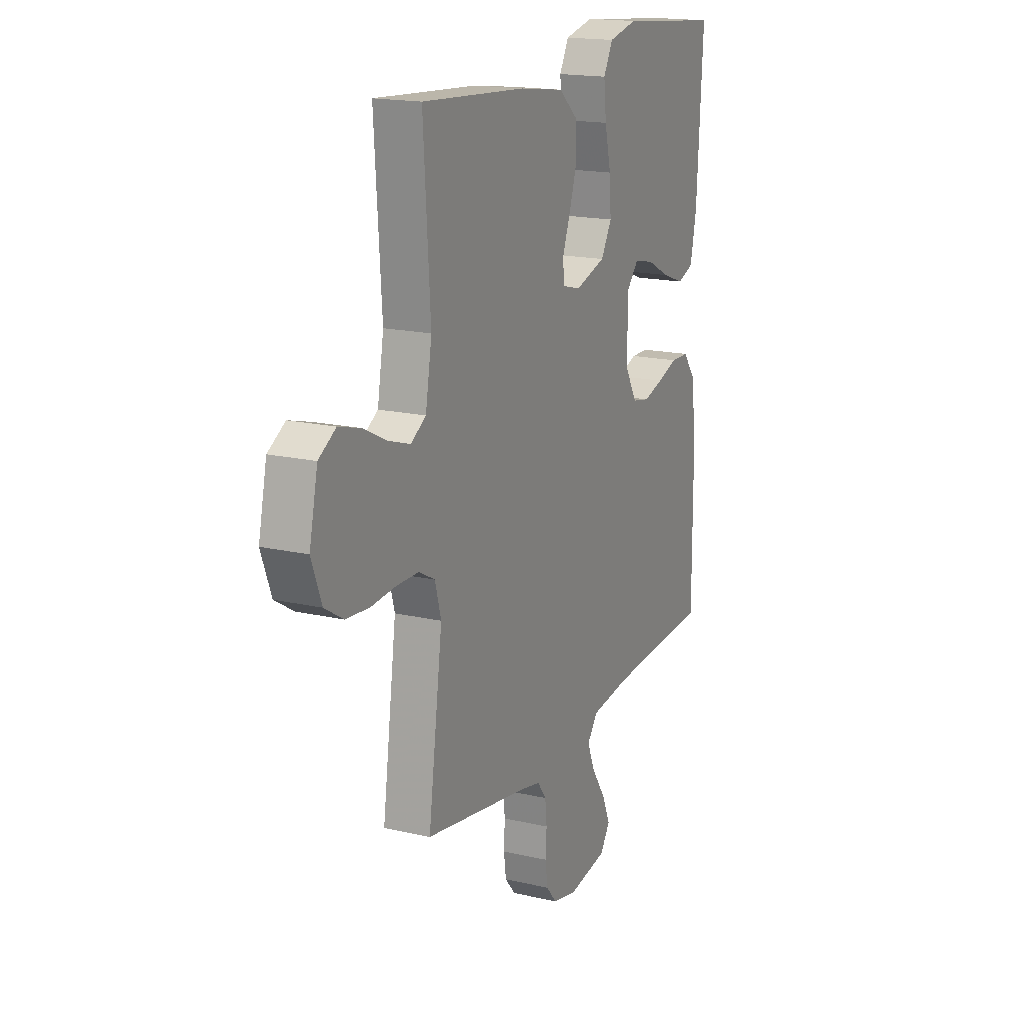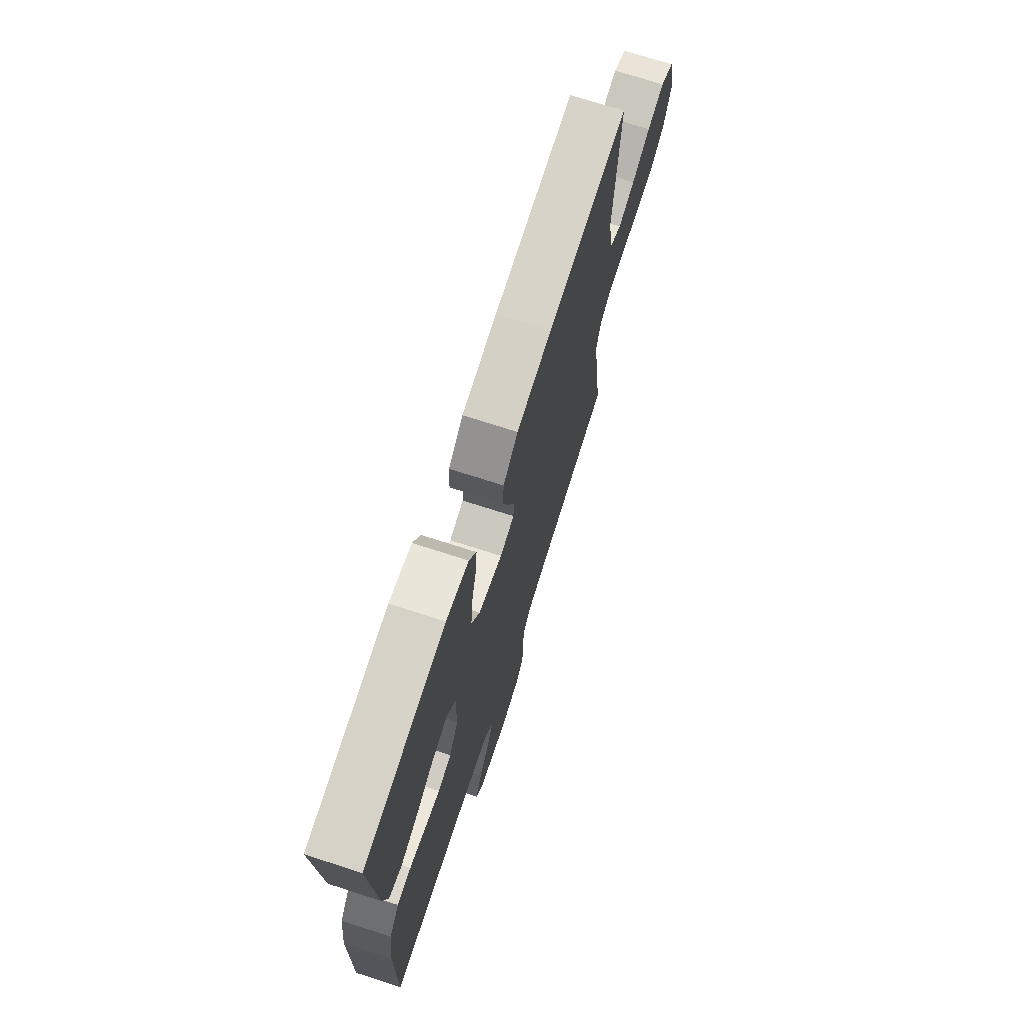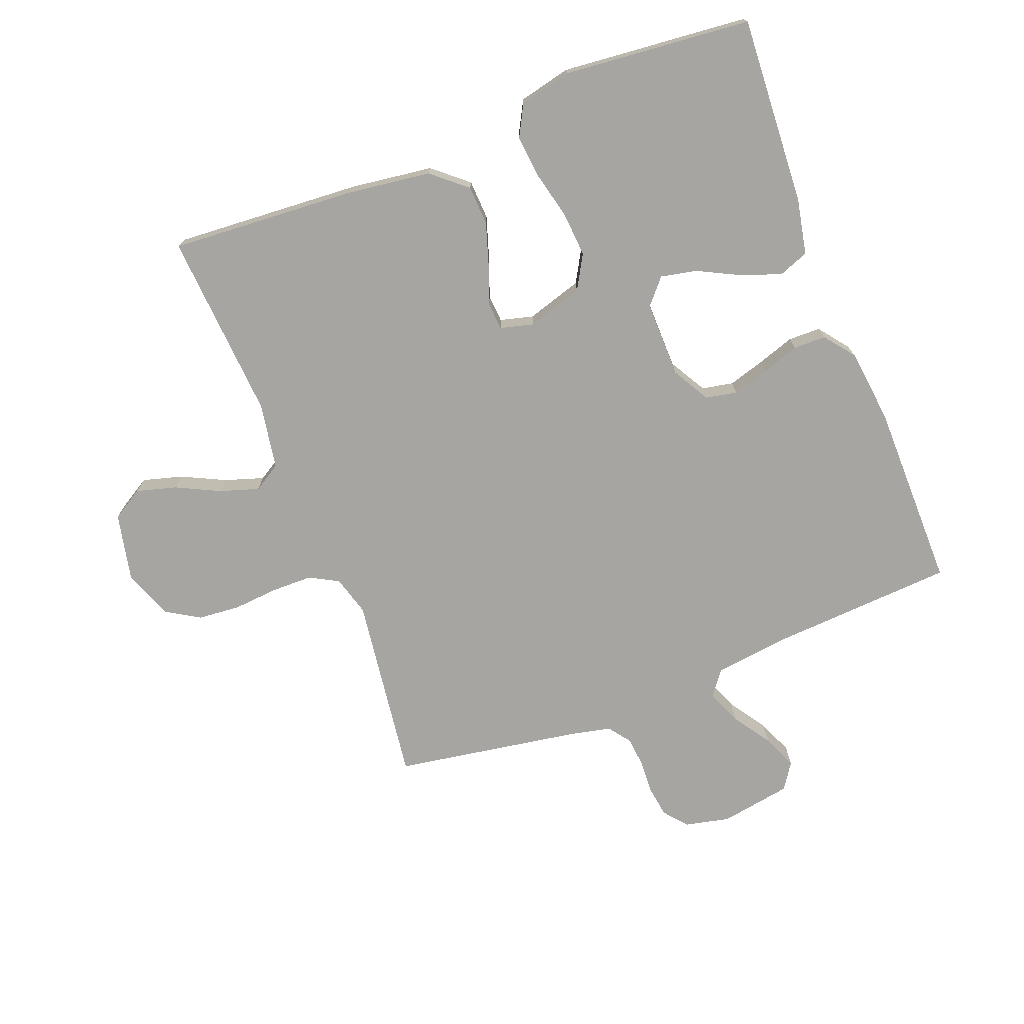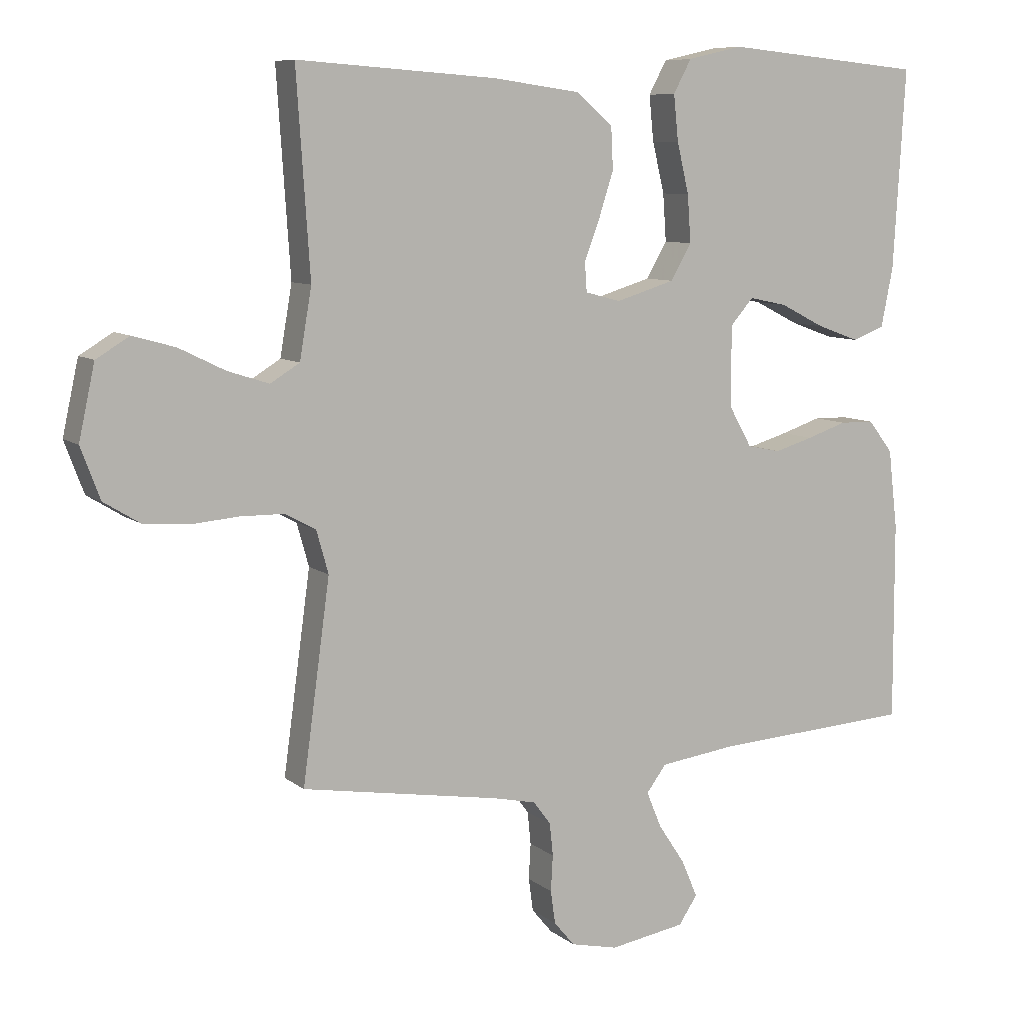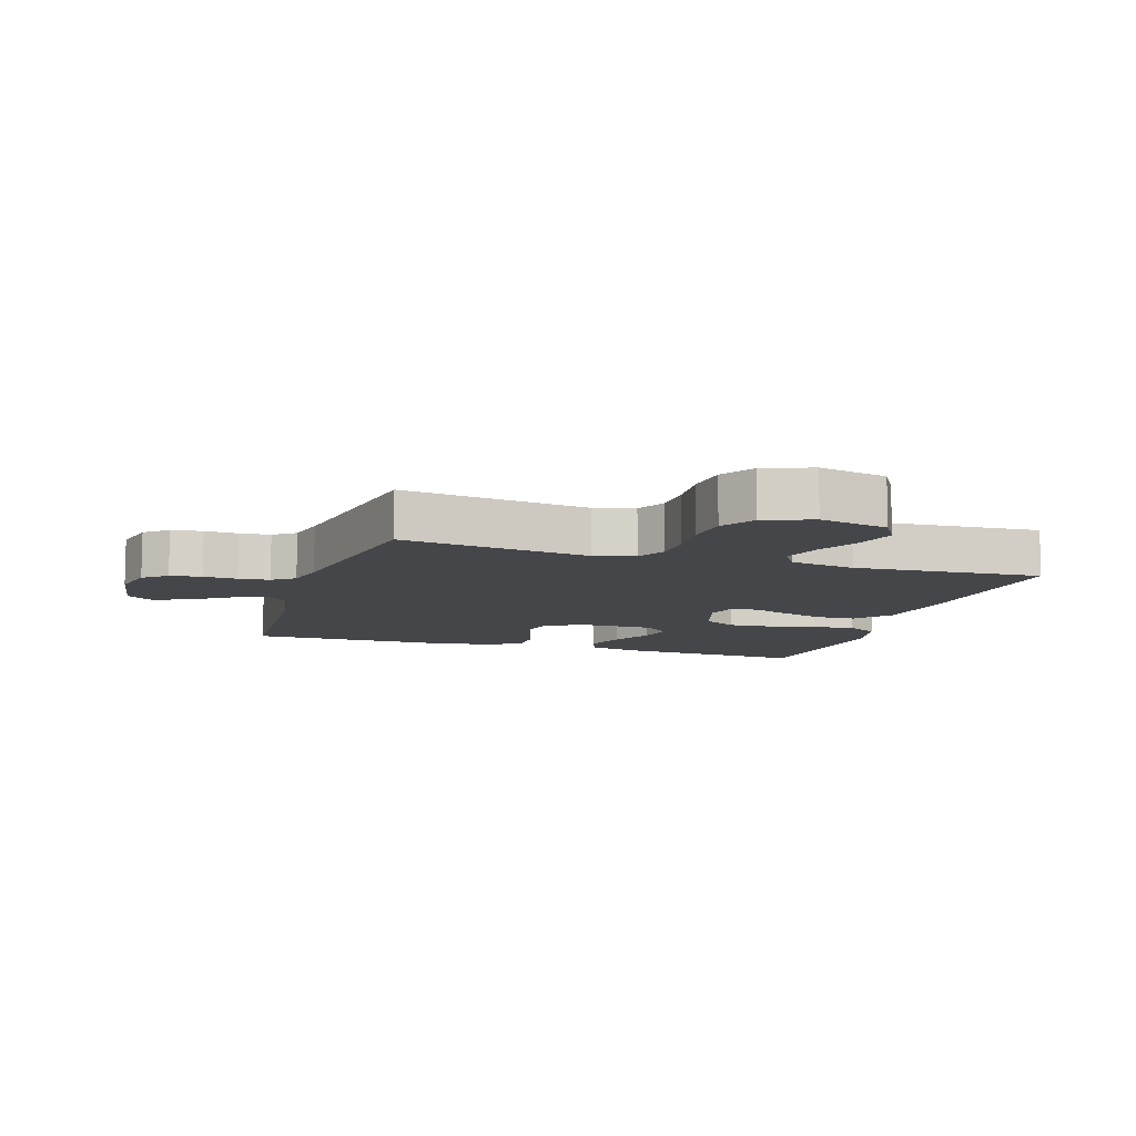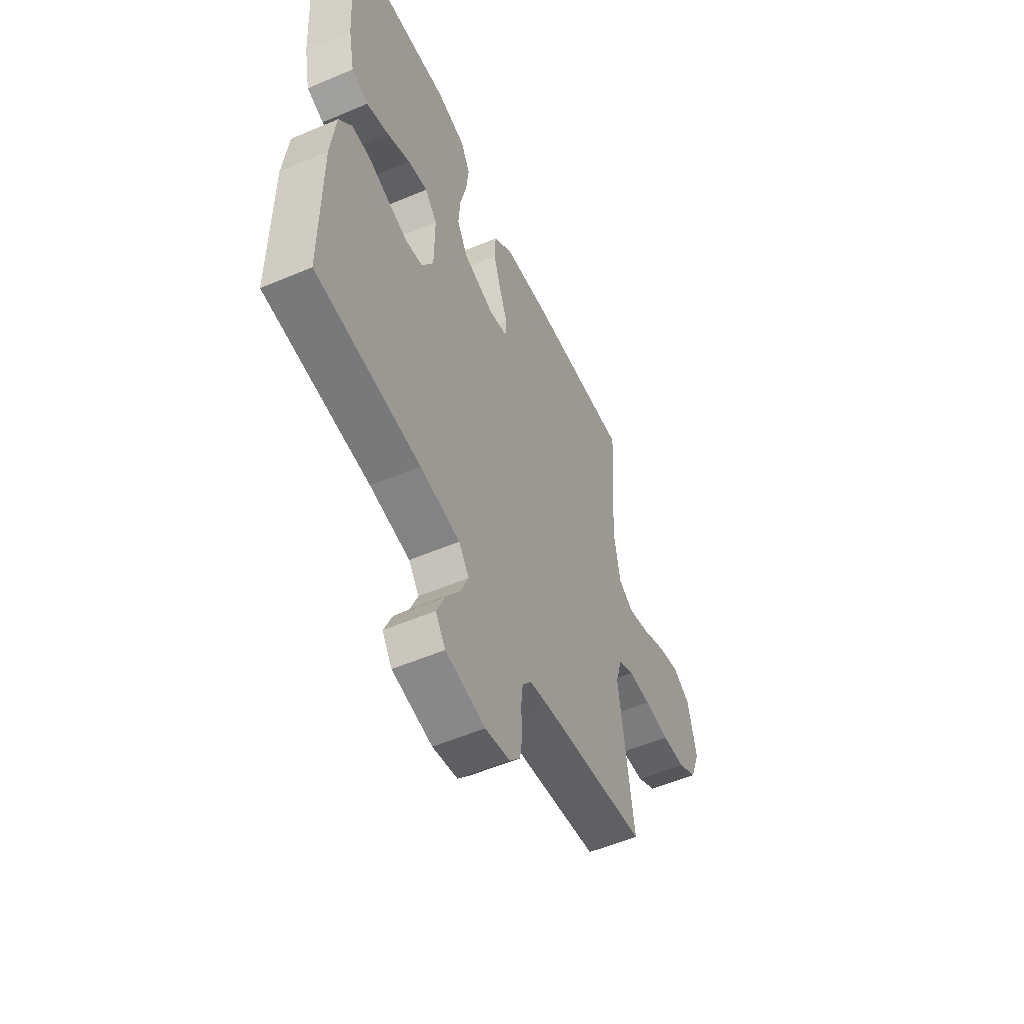
<metadata>
{"format":"obj","ext":"obj","renderer":"f3d","projection":"perspective","resolution":1024,"background":"white","views":[{"elev":17.4,"azim":-65.3,"up":"+Z"},{"elev":72.0,"azim":107.9,"up":"+Z"},{"elev":-73.6,"azim":21.3,"up":"+Y"},{"elev":8.4,"azim":-27.4,"up":"+Z"},{"elev":-9.7,"azim":-107.7,"up":"+Y"},{"elev":-54.7,"azim":114.2,"up":"+Z"}]}
</metadata>
<code>
v 0.5 0.07 0.5
v 0.482 0.07 0.2
v 0.464 0.07 0.111
v 0.416 0.07 0.093
v 0.352 0.07 0.116
v 0.285 0.07 0.15
v 0.228 0.07 0.162
v 0.193 0.07 0.122
v 0.194 0.07 0
v 0.228 0.07 -0.06
v 0.278 0.07 -0.07
v 0.336 0.07 -0.053
v 0.396 0.07 -0.033
v 0.448 0.07 -0.034
v 0.485 0.07 -0.082
v 0.499 0.07 -0.2
v 0.5 0.07 -0.5
v 0.2 0.07 -0.518
v 0.085 0.07 -0.533
v 0.055 0.07 -0.573
v 0.078 0.07 -0.628
v 0.118 0.07 -0.688
v 0.142 0.07 -0.744
v 0.114 0.07 -0.786
v 0 0.07 -0.805
v -0.071 0.07 -0.789
v -0.102 0.07 -0.752
v -0.109 0.07 -0.702
v -0.106 0.07 -0.648
v -0.111 0.07 -0.599
v -0.137 0.07 -0.564
v -0.2 0.07 -0.55
v -0.5 0.07 -0.5
v -0.459 0.07 -0.2
v -0.477 0.07 -0.136
v -0.523 0.07 -0.111
v -0.588 0.07 -0.11
v -0.66 0.07 -0.116
v -0.728 0.07 -0.11
v -0.782 0.07 -0.077
v -0.811 0.07 0
v -0.787 0.07 0.11
v -0.737 0.07 0.14
v -0.673 0.07 0.122
v -0.604 0.07 0.088
v -0.542 0.07 0.068
v -0.498 0.07 0.095
v -0.48 0.07 0.2
v -0.5 0.07 0.5
v -0.2 0.07 0.479
v -0.069 0.07 0.461
v -0.014 0.07 0.414
v -0.011 0.07 0.351
v -0.033 0.07 0.283
v -0.056 0.07 0.222
v -0.053 0.07 0.178
v 0 0.07 0.164
v 0.089 0.07 0.191
v 0.12 0.07 0.245
v 0.115 0.07 0.316
v 0.097 0.07 0.392
v 0.09 0.07 0.46
v 0.117 0.07 0.51
v 0.2 0.07 0.529
v 0.5 0 0.5
v 0.482 0 0.2
v 0.464 0 0.111
v 0.416 0 0.093
v 0.352 0 0.116
v 0.285 0 0.15
v 0.228 0 0.162
v 0.193 0 0.122
v 0.194 0 0
v 0.228 0 -0.06
v 0.278 0 -0.07
v 0.336 0 -0.053
v 0.396 0 -0.033
v 0.448 0 -0.034
v 0.485 0 -0.082
v 0.499 0 -0.2
v 0.5 0 -0.5
v 0.2 0 -0.518
v 0.085 0 -0.533
v 0.055 0 -0.573
v 0.078 0 -0.628
v 0.118 0 -0.688
v 0.142 0 -0.744
v 0.114 0 -0.786
v 0 0 -0.805
v -0.071 0 -0.789
v -0.102 0 -0.752
v -0.109 0 -0.702
v -0.106 0 -0.648
v -0.111 0 -0.599
v -0.137 0 -0.564
v -0.2 0 -0.55
v -0.5 0 -0.5
v -0.459 0 -0.2
v -0.477 0 -0.136
v -0.523 0 -0.111
v -0.588 0 -0.11
v -0.66 0 -0.116
v -0.728 0 -0.11
v -0.782 0 -0.077
v -0.811 0 0
v -0.787 0 0.11
v -0.737 0 0.14
v -0.673 0 0.122
v -0.604 0 0.088
v -0.542 0 0.068
v -0.498 0 0.095
v -0.48 0 0.2
v -0.5 0 0.5
v -0.2 0 0.479
v -0.069 0 0.461
v -0.014 0 0.414
v -0.011 0 0.351
v -0.033 0 0.283
v -0.056 0 0.222
v -0.053 0 0.178
v 0 0 0.164
v 0.089 0 0.191
v 0.12 0 0.245
v 0.115 0 0.316
v 0.097 0 0.392
v 0.09 0 0.46
v 0.117 0 0.51
v 0.2 0 0.529
f 60 61 62 63
f 59 60 63 64
f 52 53 54 55
f 50 51 52 55
f 48 49 50 55
f 47 48 55 56
f 46 47 56 57
f 42 43 44 45
f 42 45 46
f 41 42 46
f 40 41 46 57
f 37 38 39 40
f 36 37 40 57
f 32 33 34
f 31 32 34 35
f 26 27 28 29
f 26 29 30
f 25 26 30
f 24 25 30
f 21 22 23 24
f 20 21 24 30
f 19 20 30 31
f 15 16 17 18
f 15 18 19
f 12 13 14 15
f 11 12 15 19
f 10 11 19 31
f 3 4 5 6
f 1 2 3 6
f 59 64 1 6
f 58 59 6
f 35 36 57 58
f 9 10 31 35
f 8 9 35 58
f 7 8 58
f 58 7 6
f 127 126 125 124
f 128 127 124 123
f 119 118 117 116
f 119 116 115 114
f 119 114 113 112
f 120 119 112 111
f 121 120 111 110
f 109 108 107 106
f 110 109 106
f 110 106 105
f 121 110 105 104
f 104 103 102 101
f 121 104 101 100
f 98 97 96
f 99 98 96 95
f 93 92 91 90
f 94 93 90
f 94 90 89
f 94 89 88
f 88 87 86 85
f 94 88 85 84
f 95 94 84 83
f 82 81 80 79
f 83 82 79
f 79 78 77 76
f 83 79 76 75
f 95 83 75 74
f 70 69 68 67
f 70 67 66 65
f 70 65 128 123
f 70 123 122
f 122 121 100 99
f 99 95 74 73
f 122 99 73 72
f 122 72 71
f 70 71 122
f 1 65 66 2
f 2 66 67 3
f 3 67 68 4
f 4 68 69 5
f 5 69 70 6
f 6 70 71 7
f 7 71 72 8
f 8 72 73 9
f 9 73 74 10
f 10 74 75 11
f 11 75 76 12
f 12 76 77 13
f 13 77 78 14
f 14 78 79 15
f 15 79 80 16
f 16 80 81 17
f 17 81 82 18
f 18 82 83 19
f 19 83 84 20
f 20 84 85 21
f 21 85 86 22
f 22 86 87 23
f 23 87 88 24
f 24 88 89 25
f 25 89 90 26
f 26 90 91 27
f 27 91 92 28
f 28 92 93 29
f 29 93 94 30
f 30 94 95 31
f 31 95 96 32
f 32 96 97 33
f 33 97 98 34
f 34 98 99 35
f 35 99 100 36
f 36 100 101 37
f 37 101 102 38
f 38 102 103 39
f 39 103 104 40
f 40 104 105 41
f 41 105 106 42
f 42 106 107 43
f 43 107 108 44
f 44 108 109 45
f 45 109 110 46
f 46 110 111 47
f 47 111 112 48
f 48 112 113 49
f 49 113 114 50
f 50 114 115 51
f 51 115 116 52
f 52 116 117 53
f 53 117 118 54
f 54 118 119 55
f 55 119 120 56
f 56 120 121 57
f 57 121 122 58
f 58 122 123 59
f 59 123 124 60
f 60 124 125 61
f 61 125 126 62
f 62 126 127 63
f 63 127 128 64
f 64 128 65 1

</code>
